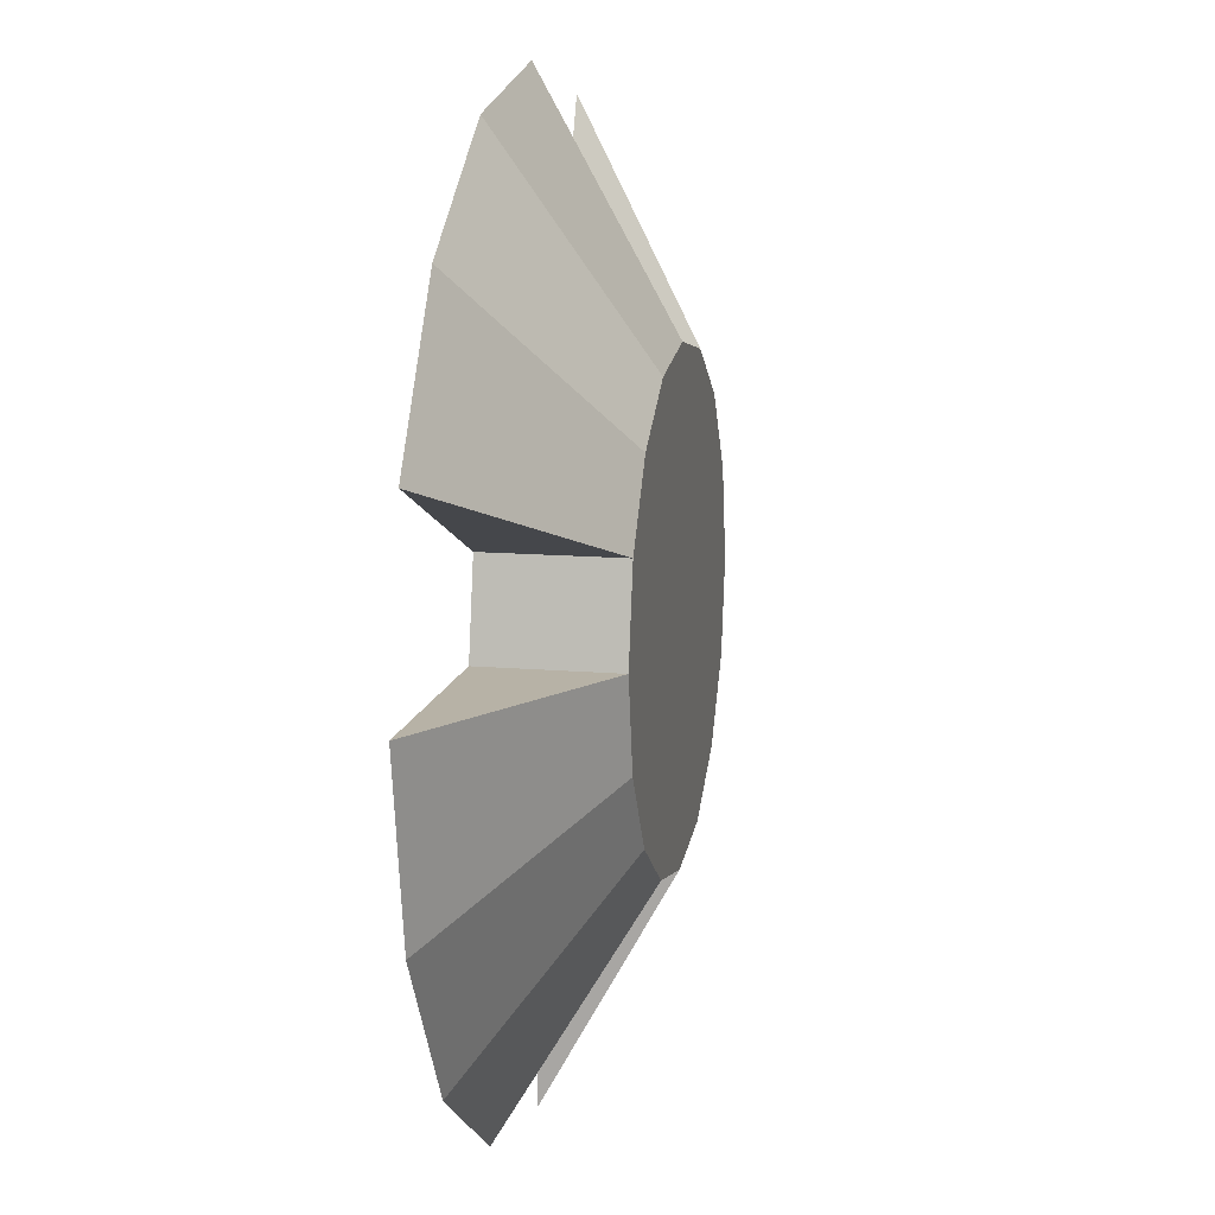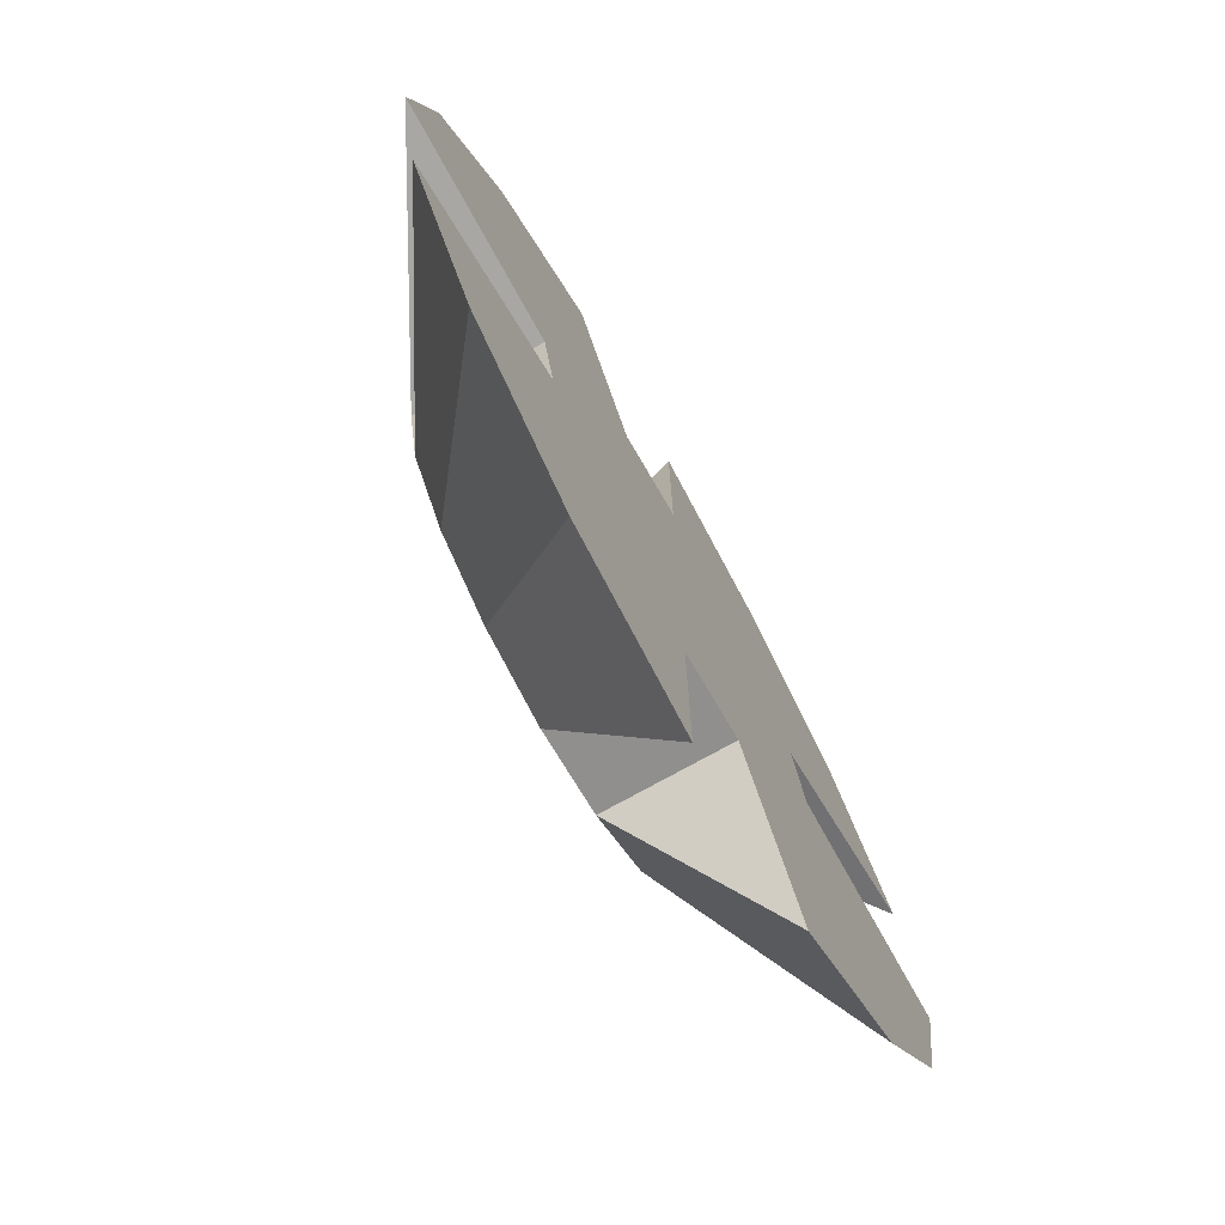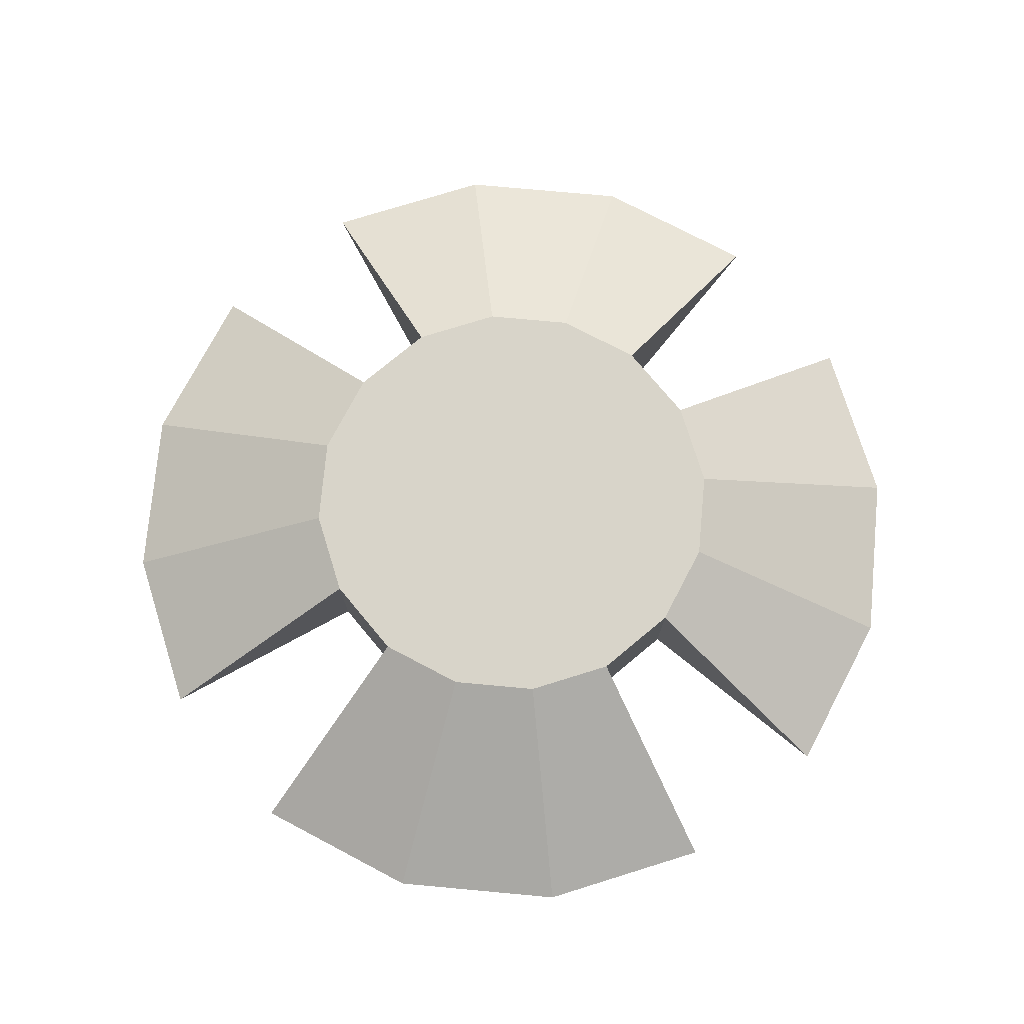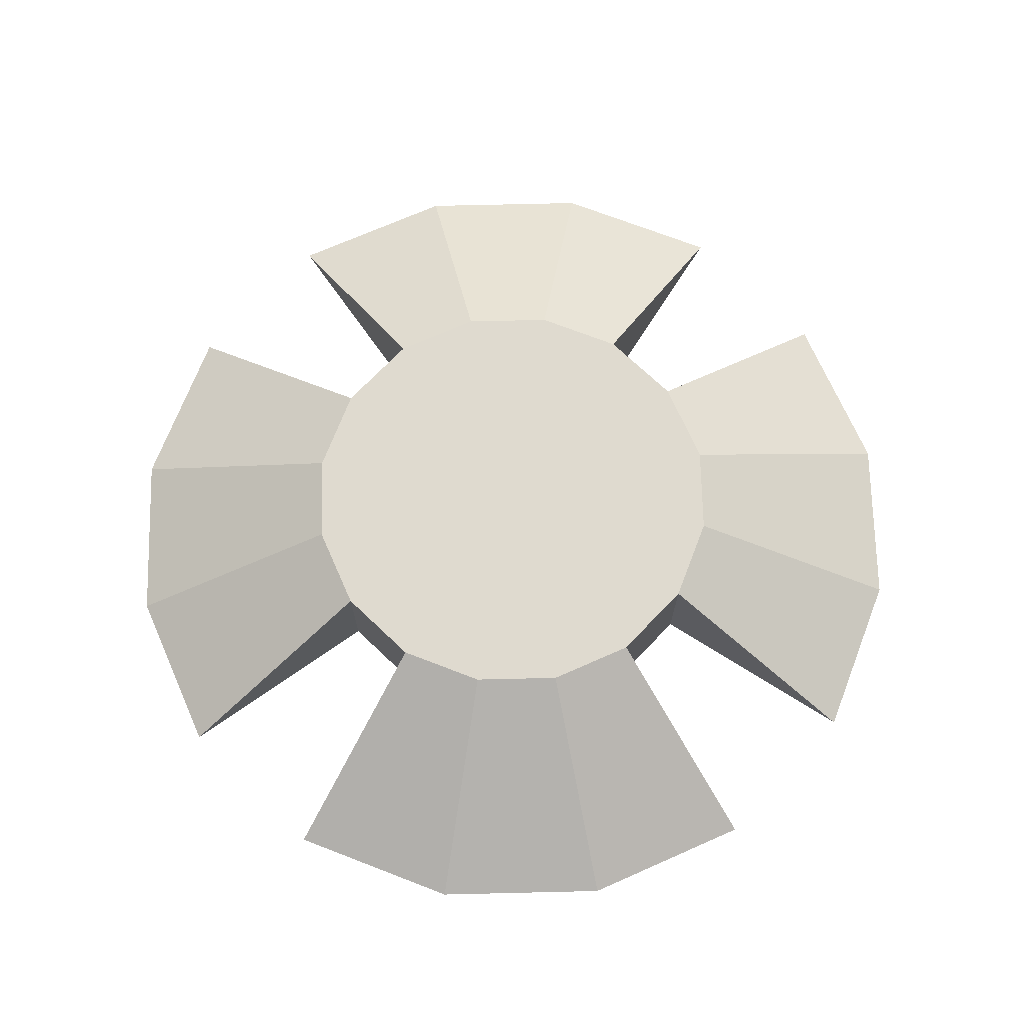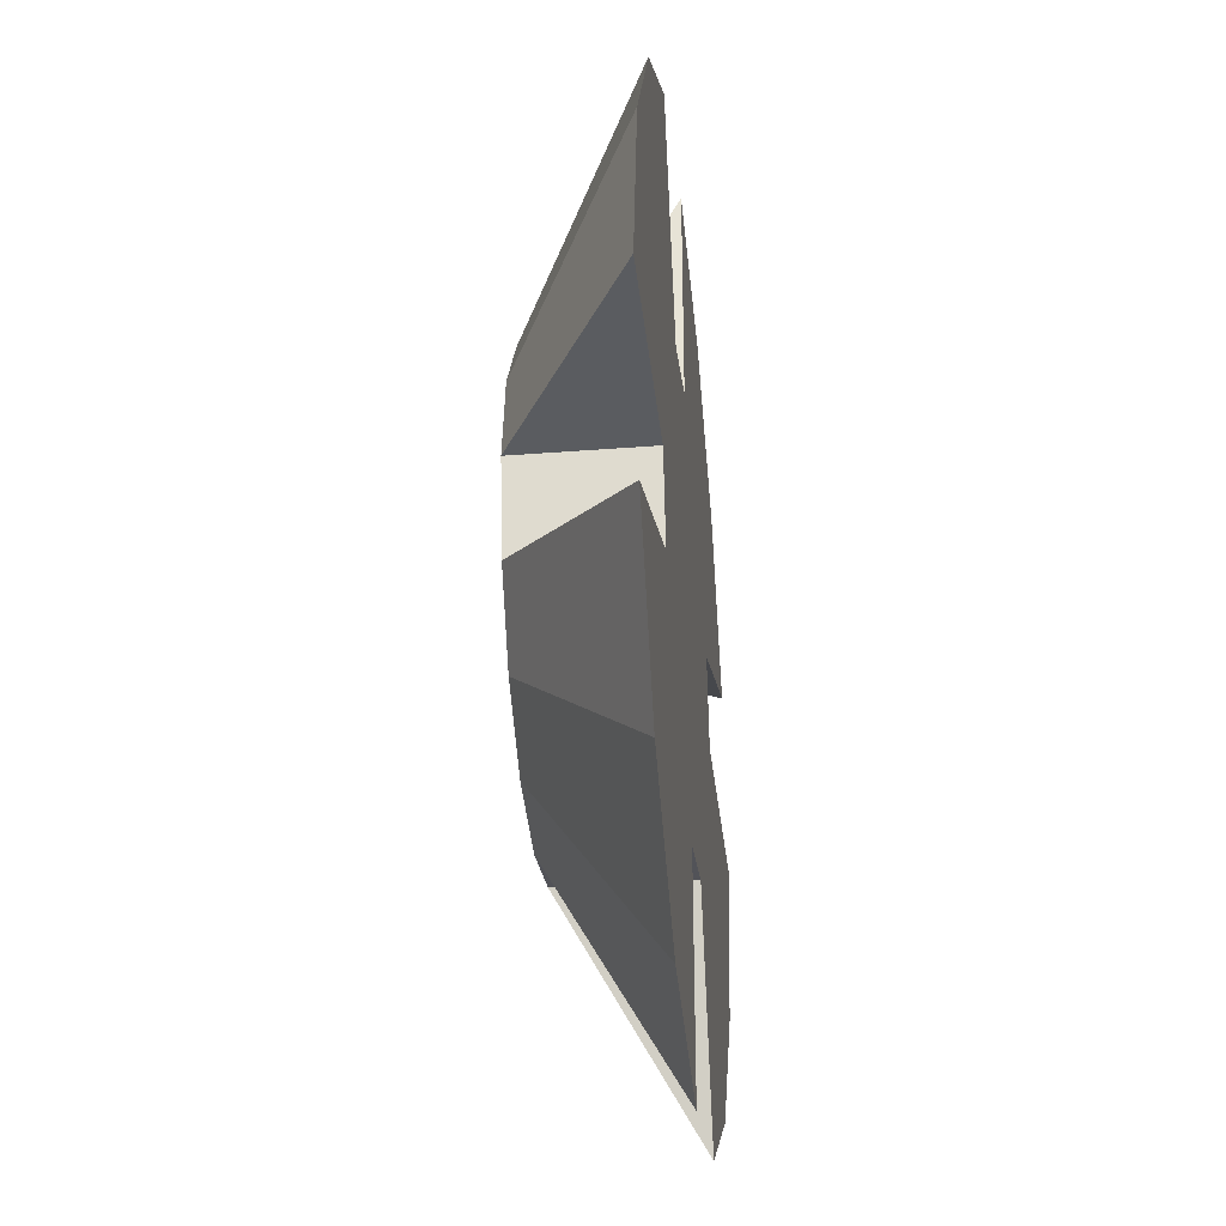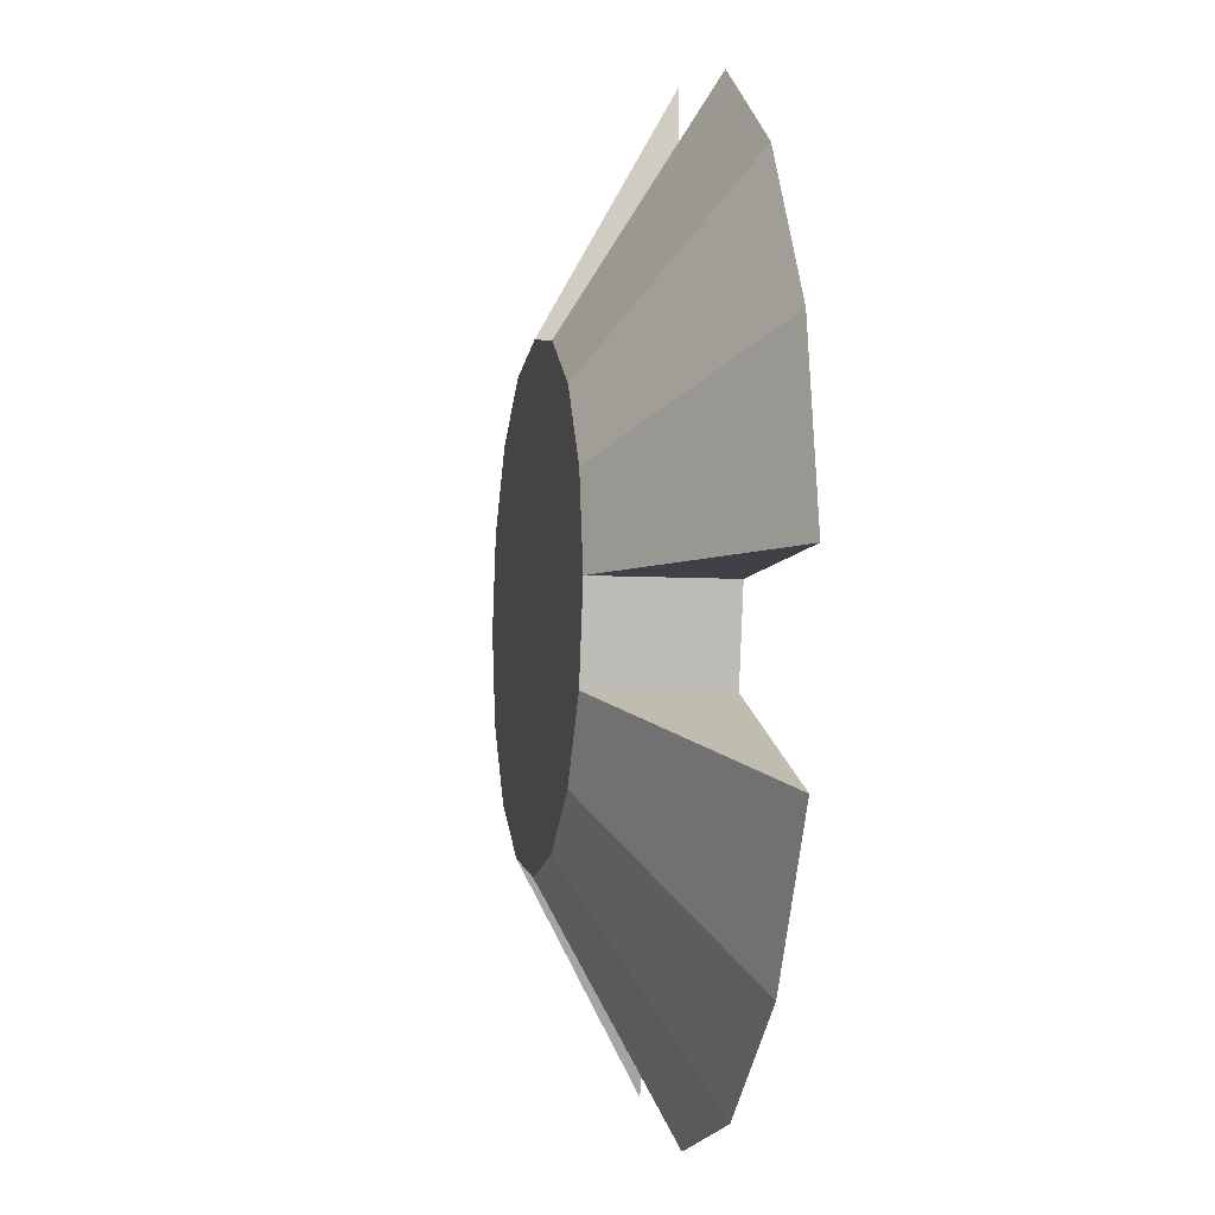
<metadata>
{"format":"obj","ext":"obj","renderer":"f3d","projection":"perspective","resolution":1024,"background":"white","views":[{"elev":12.5,"azim":101.6,"up":"+Z"},{"elev":-74.8,"azim":-60.9,"up":"+Z"},{"elev":75.3,"azim":-141.0,"up":"+Y"},{"elev":70.8,"azim":122.4,"up":"+Y"},{"elev":-33.8,"azim":-83.9,"up":"+Z"},{"elev":-6.0,"azim":-101.0,"up":"+Z"}]}
</metadata>
<code>
g COL_PB_Mini_Jump_Club_WhiskJump_Podium
v -8.315 -2.5 3.444
v -9 -2.5 0
v -16.63 -2.5 6.888
v -18 -2.5 0
v -0 -2.5 0
v -6.364 -2.5 6.364
v -12.73 -2.5 12.73
v -6.888 -2.5 16.63
v -3.444 -2.5 8.315
v -0 -2.5 9
v 6.888 -2.5 16.63
v -0 -2.5 18
v 3.444 -2.5 8.315
v 12.73 -2.5 12.73
v 6.364 -2.5 6.364
v 16.63 -2.5 6.888
v 8.315 -2.5 3.444
v 9 -2.5 -7.868e-07
v 18 -2.5 -1.74e-06
v 16.63 -2.5 -6.888
v 8.315 -2.5 -3.444
v 6.364 -2.5 -6.364
v 12.73 -2.5 -12.73
v 3.444 -2.5 -8.315
v 6.888 -2.5 -16.63
v -0 -2.5 -9
v -3.444 -2.5 -8.315
v -6.888 -2.5 -16.63
v -0 -2.5 -18
v -6.364 -2.5 -6.364
v -12.73 -2.5 -12.73
v -8.315 -2.5 -3.444
v -16.63 -2.5 -6.888
v -18 -2.5 0
v -9 2.5 0
v -16.63 -2.5 6.888
v -8.315 2.5 3.444
v -9 2.5 0
v -0 2.5 0
v -8.315 2.5 3.444
v -16.63 -2.5 6.888
v -8.315 2.5 3.444
v -12.73 -2.5 12.73
v -6.364 2.5 6.364
v -8.315 2.5 3.444
v -0 2.5 0
v -6.364 2.5 6.364
v -6.364 2.5 6.364
v -3.444 2.5 8.315
v -12.73 -2.5 12.73
v -6.888 -2.5 16.63
v -6.364 2.5 6.364
v -0 2.5 0
v -3.444 2.5 8.315
v -3.444 2.5 8.315
v -0 2.5 0
v -0 2.5 9
v -0 2.5 9
v 3.444 2.5 8.315
v 6.888 -2.5 16.63
v -0 -2.5 18
v -0 2.5 9
v -0 2.5 0
v 3.444 2.5 8.315
v 6.364 2.5 6.364
v 12.73 -2.5 12.73
v 3.444 2.5 8.315
v 6.888 -2.5 16.63
v 3.444 2.5 8.315
v -0 2.5 0
v 6.364 2.5 6.364
v 8.315 2.5 3.444
v 16.63 -2.5 6.888
v 6.364 2.5 6.364
v 12.73 -2.5 12.73
v 6.364 2.5 6.364
v -0 2.5 0
v 8.315 2.5 3.444
v 8.315 2.5 3.444
v 9 2.5 -7.868e-07
v 16.63 -2.5 -6.888
v 9 2.5 -7.868e-07
v 8.315 2.5 -3.444
v 18 -2.5 -1.74e-06
v 9 2.5 -7.868e-07
v -0 2.5 0
v 8.315 2.5 -3.444
v 6.364 2.5 -6.364
v 12.73 -2.5 -12.73
v 16.63 -2.5 -6.888
v 8.315 2.5 -3.444
v 8.315 2.5 -3.444
v -0 2.5 0
v 6.364 2.5 -6.364
v 3.444 2.5 -8.315
v 6.888 -2.5 -16.63
v 12.73 -2.5 -12.73
v 6.364 2.5 -6.364
v 6.364 2.5 -6.364
v -0 2.5 0
v 3.444 2.5 -8.315
v 3.444 2.5 -8.315
v -0 2.5 -9
v -6.888 -2.5 -16.63
v -0 -2.5 -18
v -0 2.5 -9
v -3.444 2.5 -8.315
v -0 2.5 -9
v -0 2.5 0
v -3.444 2.5 -8.315
v -6.888 -2.5 -16.63
v -6.364 2.5 -6.364
v -12.73 -2.5 -12.73
v -3.444 2.5 -8.315
v -3.444 2.5 -8.315
v -0 2.5 0
v -6.364 2.5 -6.364
v -16.63 -2.5 -6.888
v -12.73 -2.5 -12.73
v -6.364 2.5 -6.364
v -8.315 2.5 -3.444
v -6.364 2.5 -6.364
v -0 2.5 0
v -8.315 2.5 -3.444
v -8.315 2.5 -3.444
v -9 2.5 0
v -9 -2.5 0
v -8.315 2.5 -3.444
v -9 2.5 0
v -8.315 -2.5 -3.444
v -16.63 -2.5 -6.888
v -8.315 2.5 -3.444
v -8.315 -2.5 -3.444
v -9 2.5 0
v -18 -2.5 0
v -9 -2.5 0
v -0 2.5 9
v -0 -2.5 18
v -0 -2.5 9
v -6.888 -2.5 16.63
v -3.444 2.5 8.315
v -3.444 -2.5 8.315
v -3.444 2.5 8.315
v -0 -2.5 9
v -3.444 -2.5 8.315
v -0 2.5 9
v 16.63 -2.5 6.888
v 8.315 2.5 3.444
v 8.315 -2.5 3.444
v 8.315 2.5 3.444
v 9 -2.5 -7.868e-07
v 8.315 -2.5 3.444
v 9 2.5 -7.868e-07
v 9 2.5 -7.868e-07
v 18 -2.5 -1.74e-06
v 9 -2.5 -7.868e-07
v 6.888 -2.5 -16.63
v 3.444 2.5 -8.315
v 3.444 -2.5 -8.315
v 3.444 2.5 -8.315
v -0 -2.5 -9
v 3.444 -2.5 -8.315
v -0 2.5 -9
v -0 2.5 -9
v -0 -2.5 -18
v -0 -2.5 -9
g COL_PB_Mini_Jump_Club_WhiskJump_Podium_0
f 3 2 1
f 4 2 3
f 2 5 1
f 7 1 6
f 3 1 7
f 1 5 6
f 7 9 8
f 6 9 7
f 6 5 9
f 9 5 10
f 12 10 11
f 10 13 11
f 10 5 13
f 14 11 13
f 15 14 13
f 13 5 15
f 16 14 15
f 17 16 15
f 15 5 17
f 17 5 18
f 20 19 18
f 20 18 21
f 18 5 21
f 22 20 21
f 22 23 20
f 21 5 22
f 24 23 22
f 24 25 23
f 22 5 24
f 24 5 26
f 28 26 27
f 28 29 26
f 26 5 27
f 28 27 30
f 28 30 31
f 27 5 30
f 33 30 32
f 33 31 30
f 30 5 32
f 32 5 2
f 36 35 34
f 37 35 36
f 40 39 38
f 43 42 41
f 44 42 43
f 47 46 45
f 50 49 48
f 51 49 50
f 54 53 52
f 57 56 55
f 60 59 58
f 60 58 61
f 64 63 62
f 67 66 65
f 67 68 66
f 71 70 69
f 74 73 72
f 74 75 73
f 78 77 76
f 80 56 79
f 83 82 81
f 82 84 81
f 87 86 85
f 90 89 88
f 91 90 88
f 94 93 92
f 97 96 95
f 98 97 95
f 101 100 99
f 103 56 102
f 106 105 104
f 107 106 104
f 110 109 108
f 113 112 111
f 112 114 111
f 117 116 115
f 120 119 118
f 121 120 118
f 124 123 122
f 126 56 125
f 129 128 127
f 128 130 127
f 133 132 131
f 136 135 134
f 139 138 137
f 142 141 140
f 145 144 143
f 144 146 143
f 149 148 147
f 152 151 150
f 151 153 150
f 156 155 154
f 159 158 157
f 162 161 160
f 161 163 160
f 166 165 164

</code>
